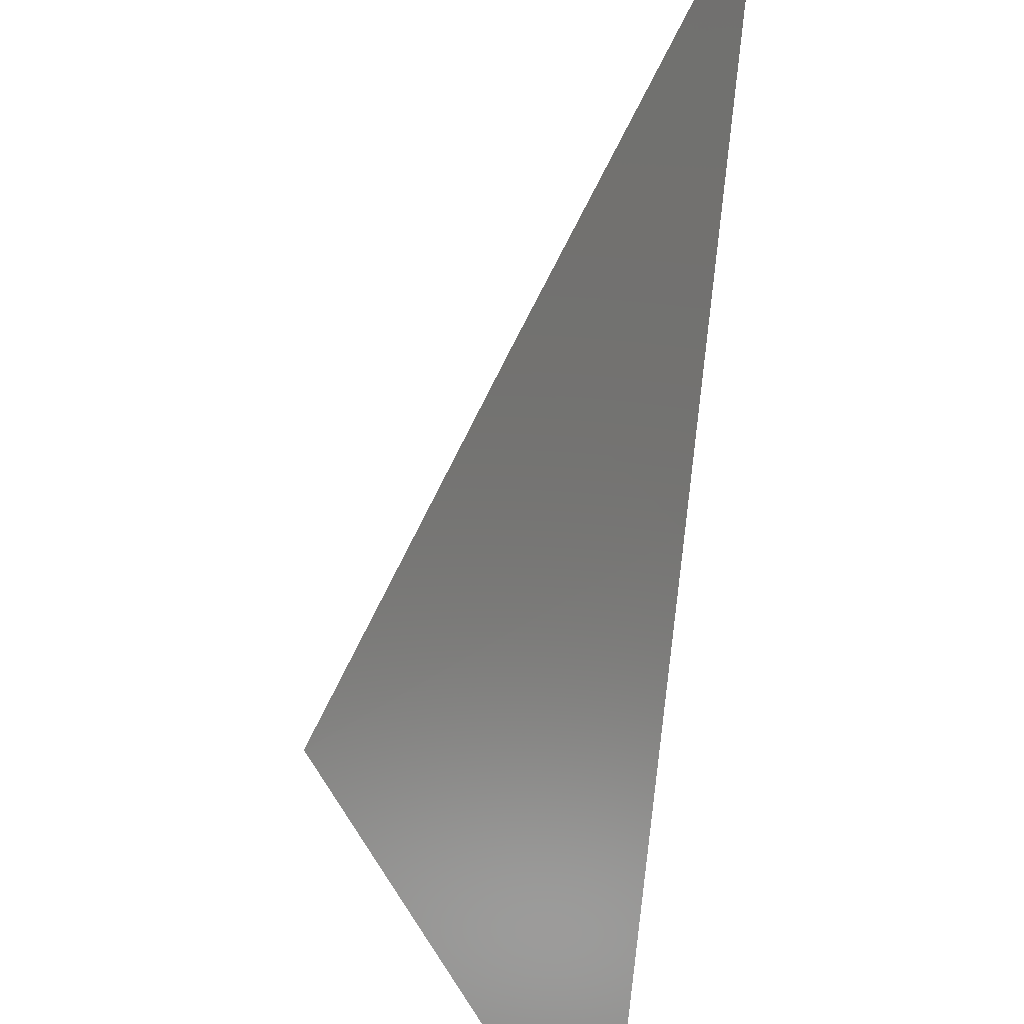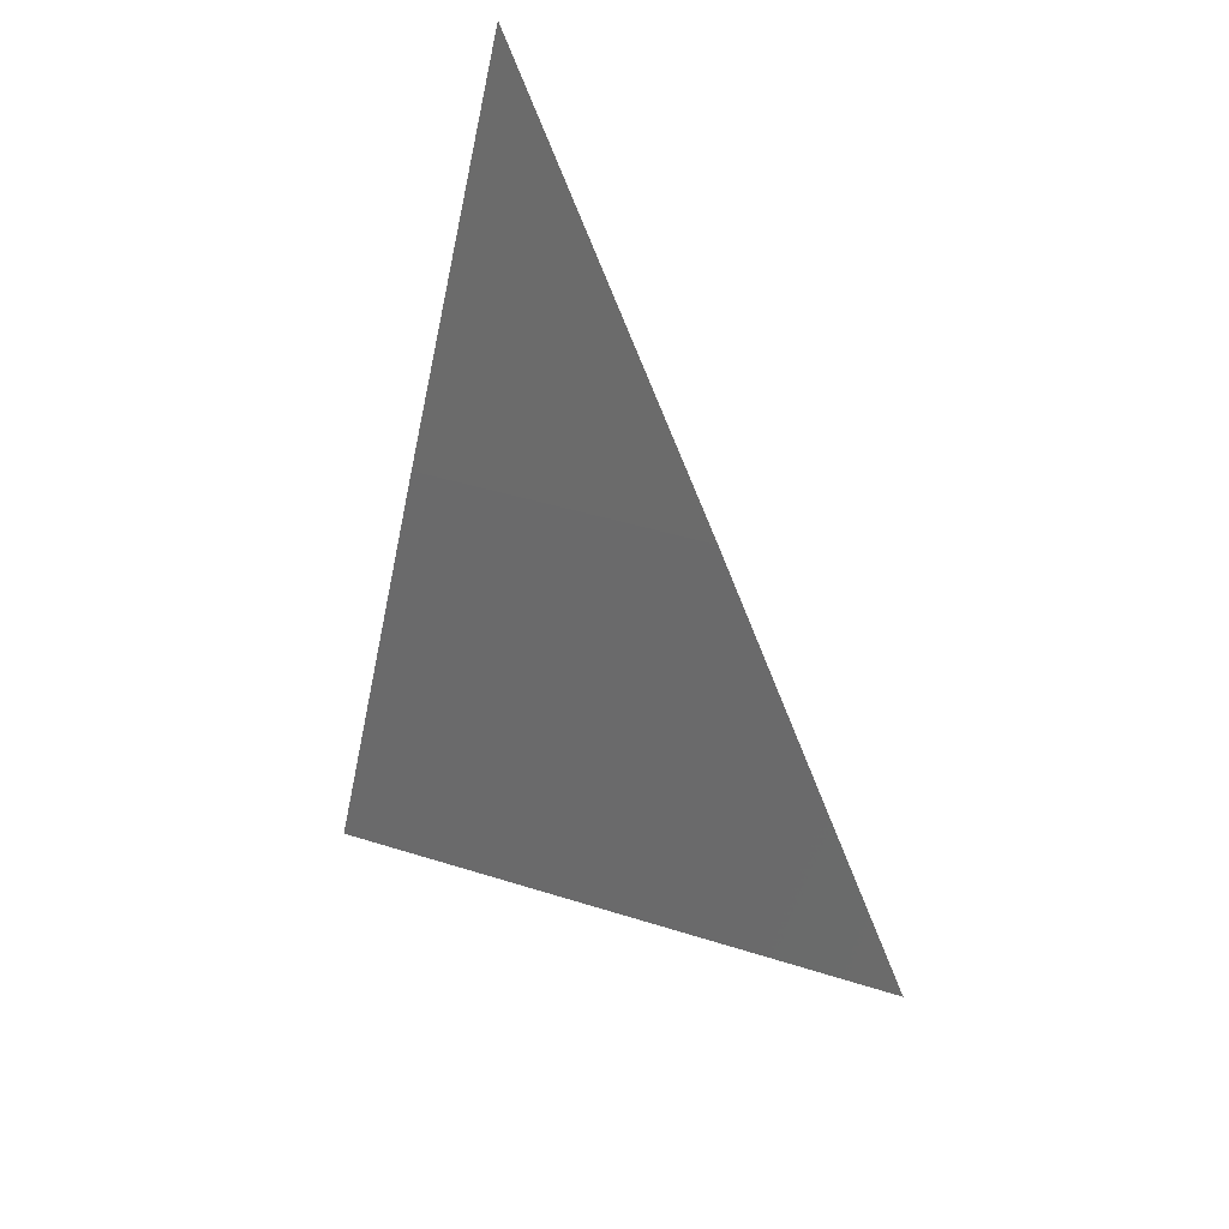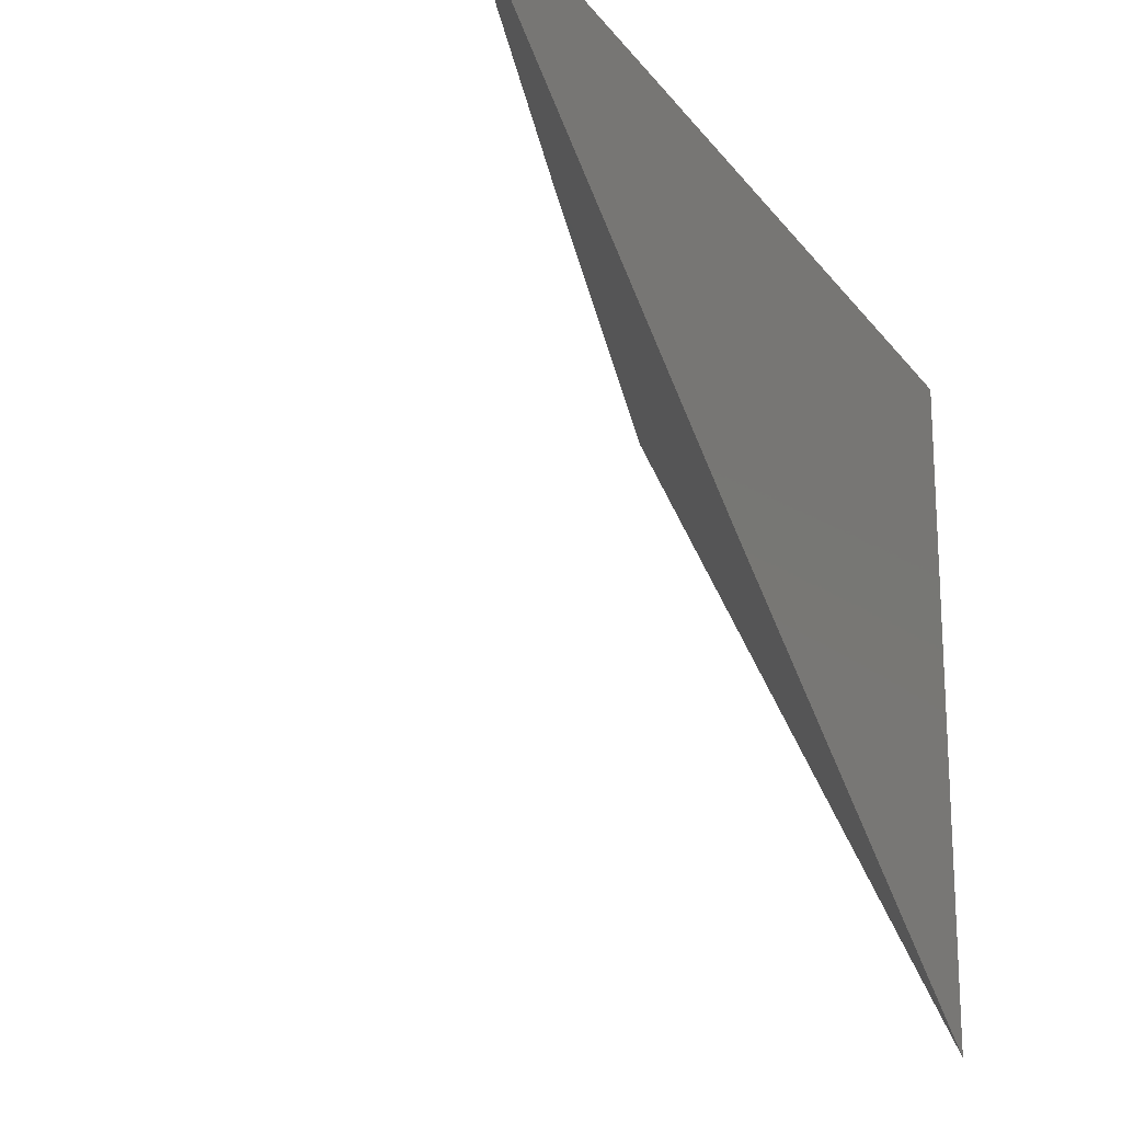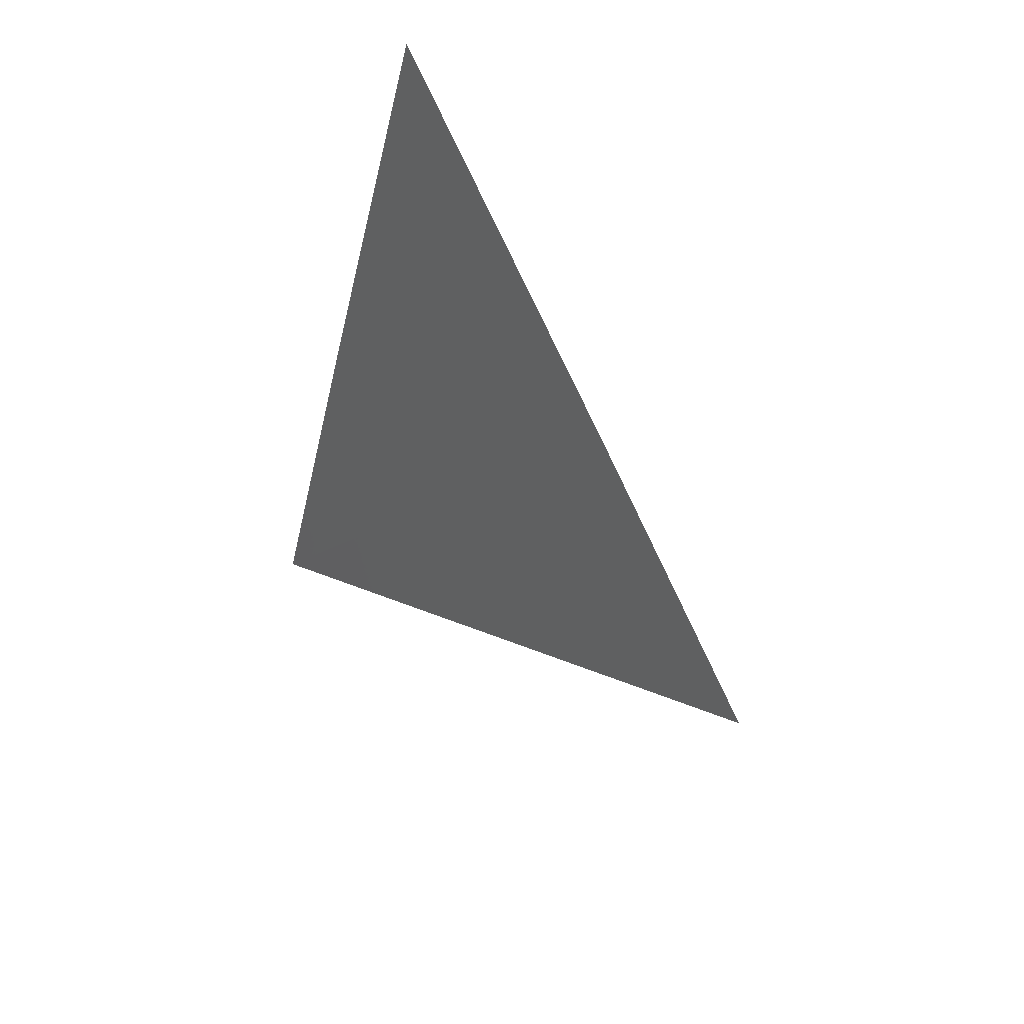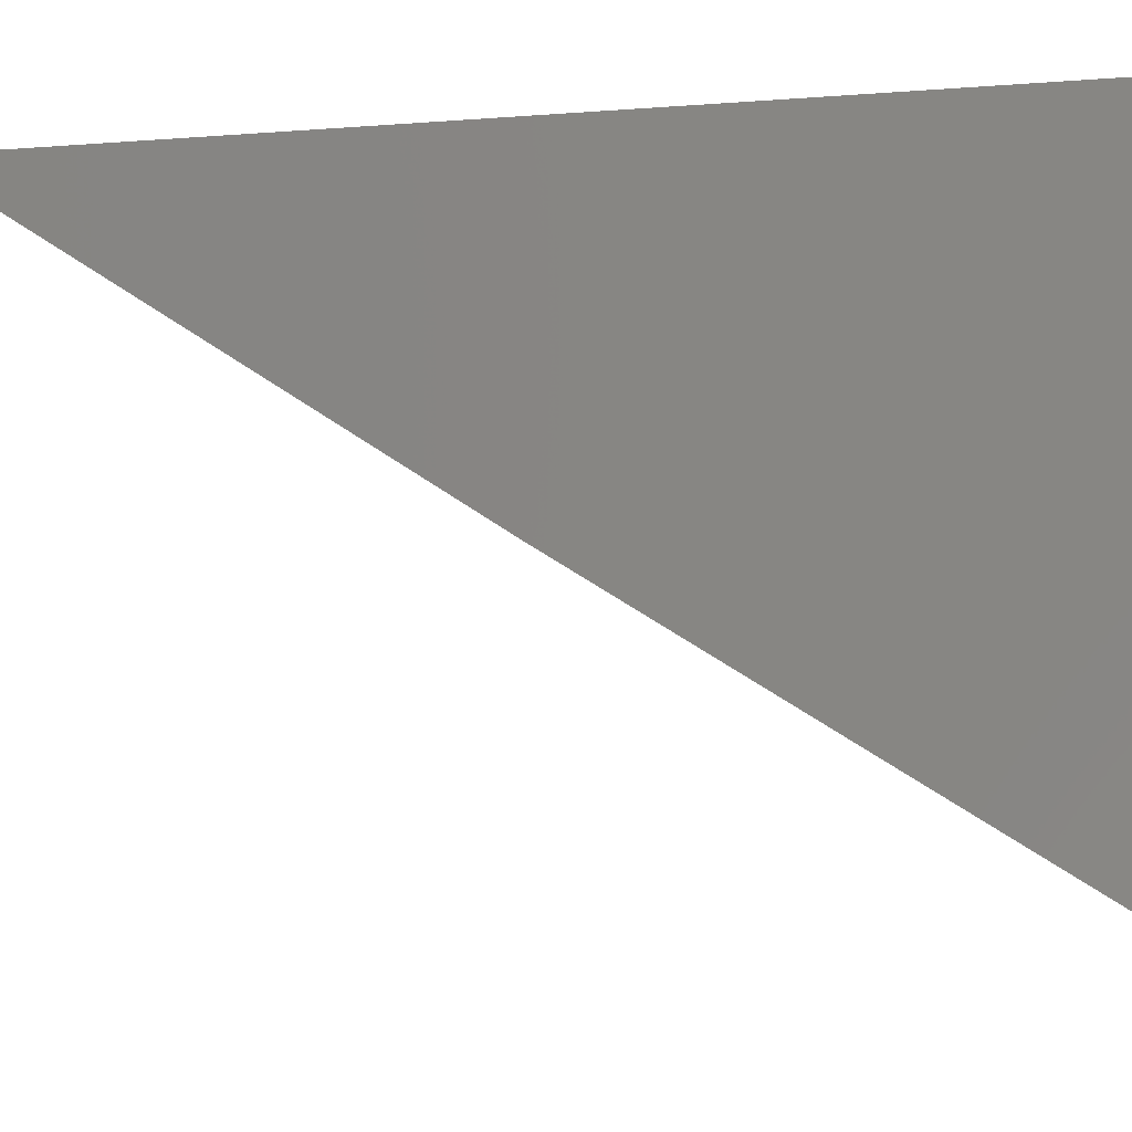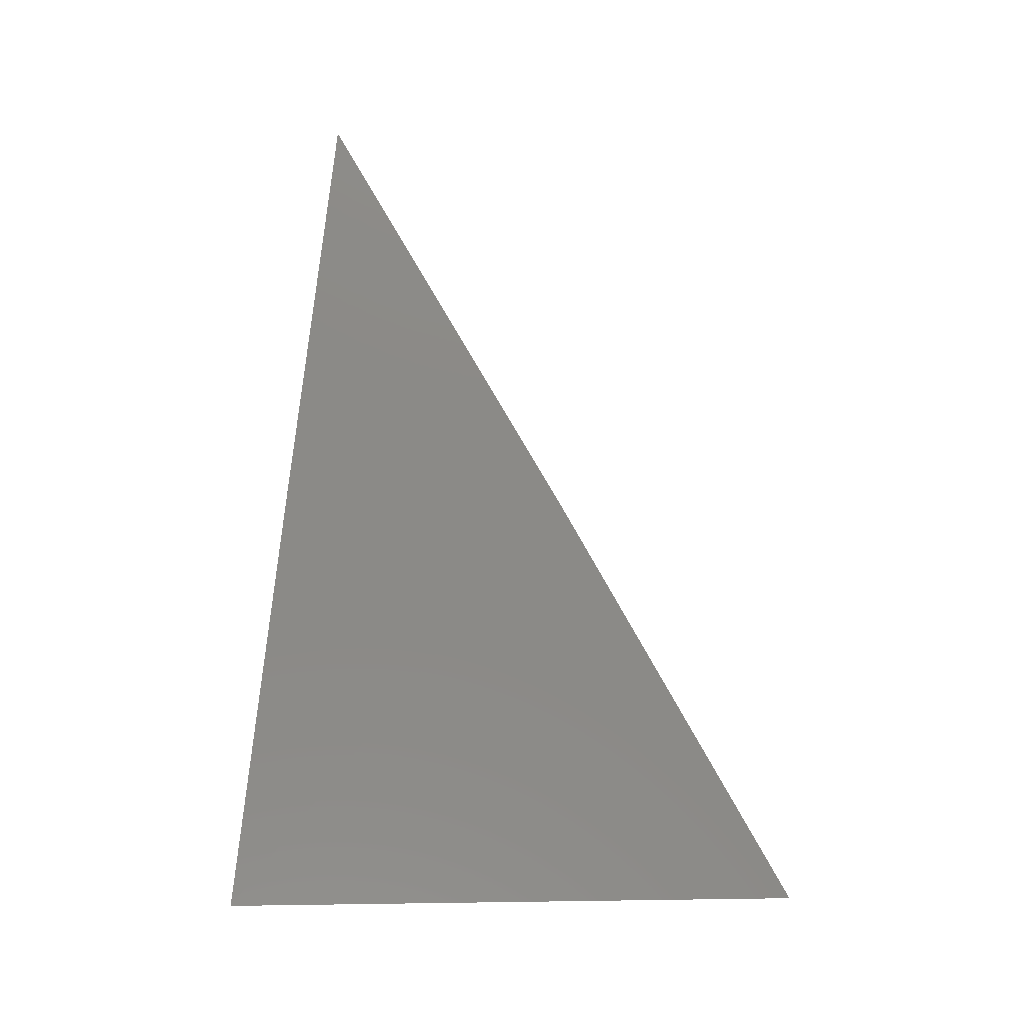
<metadata>
{"format":"stl","ext":"stl","renderer":"f3d","projection":"perspective","resolution":1024,"background":"white","views":[{"elev":-60.6,"azim":171.9,"up":"+Z"},{"elev":44.3,"azim":135.6,"up":"+Y"},{"elev":-20.9,"azim":-154.3,"up":"+Z"},{"elev":67.0,"azim":136.0,"up":"+Y"},{"elev":-9.0,"azim":-78.1,"up":"+Z"},{"elev":4.7,"azim":112.6,"up":"+Y"}]}
</metadata>
<code>
# stl→obj: 6 verts, 8 faces
v 10 3.139 -5
v 10.02 3.069 -5
v 10 3.07 -5.045
v 10.04 3 -5
v 10 3 -5.09
v 10 3 -5
f 1 2 3
f 3 2 4
f 3 4 5
f 5 4 6
f 4 2 6
f 6 2 1
f 1 3 6
f 6 3 5

</code>
